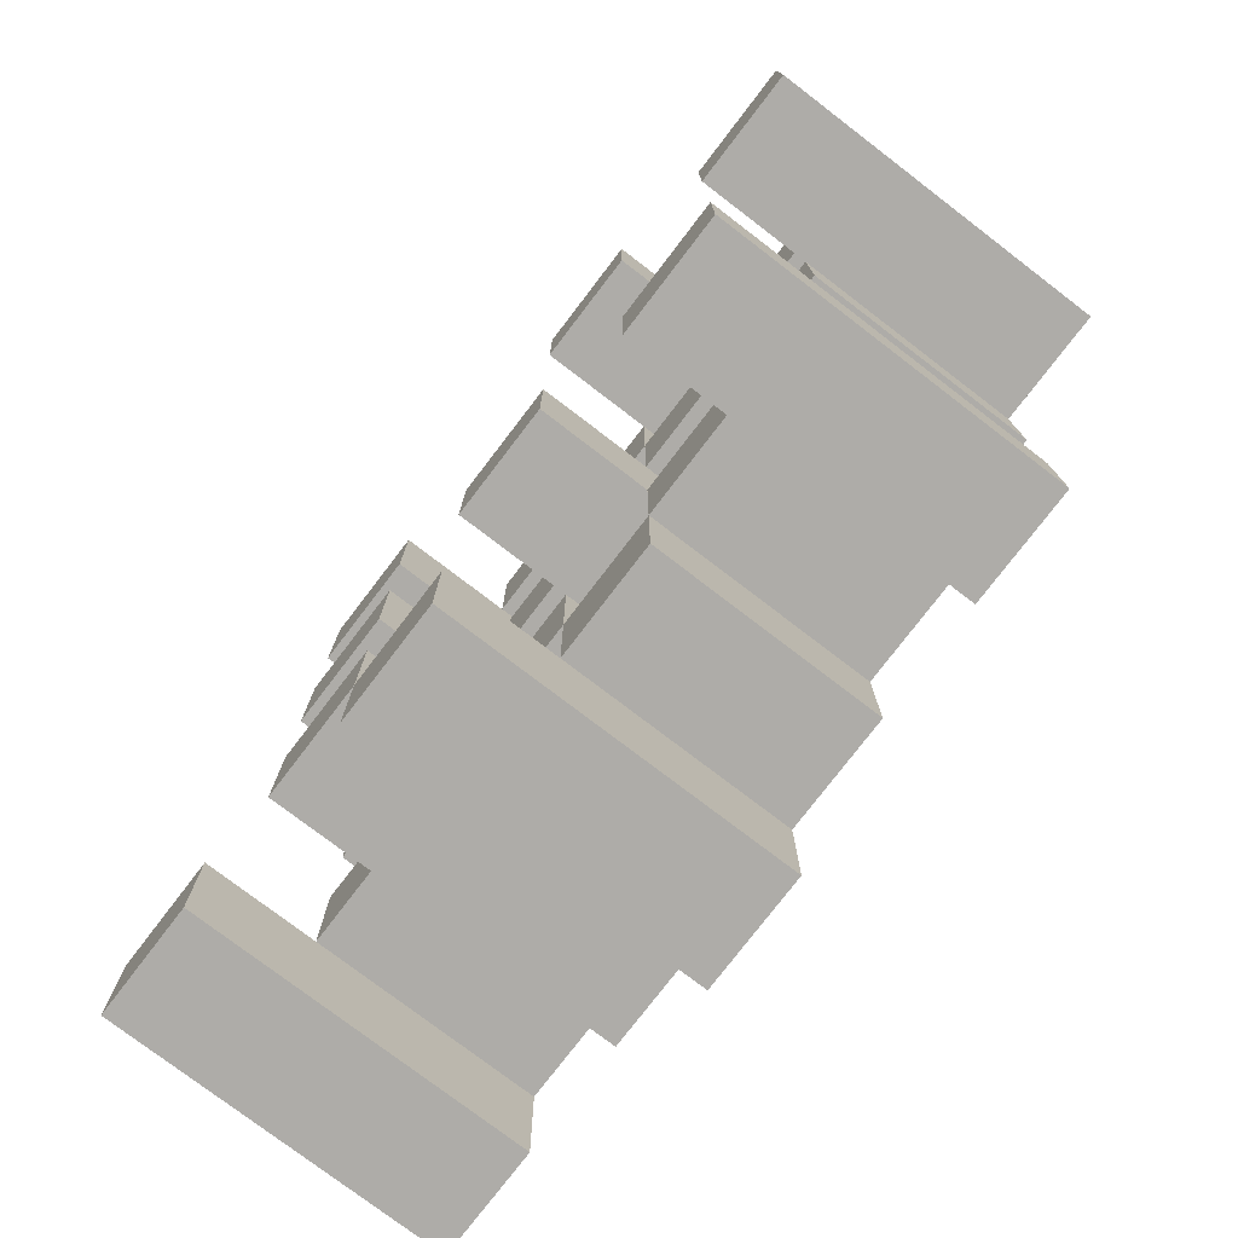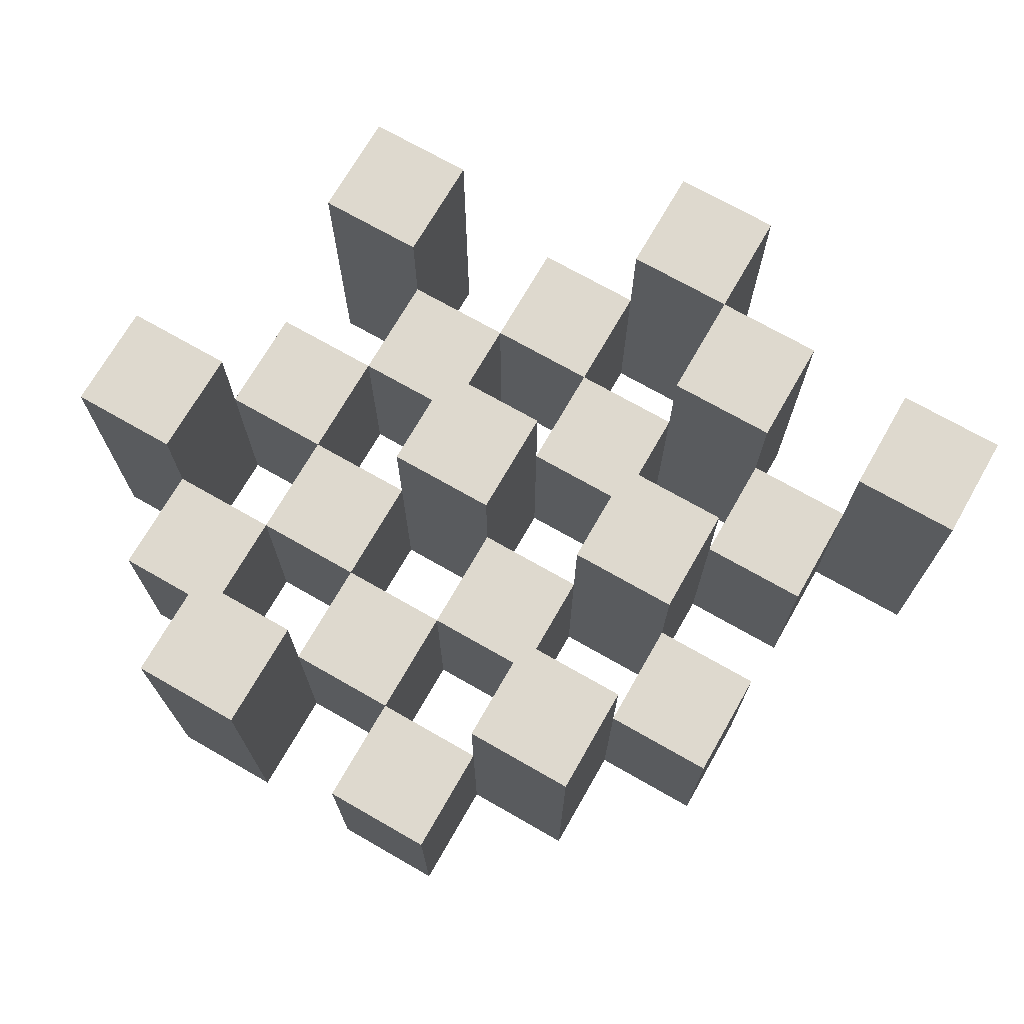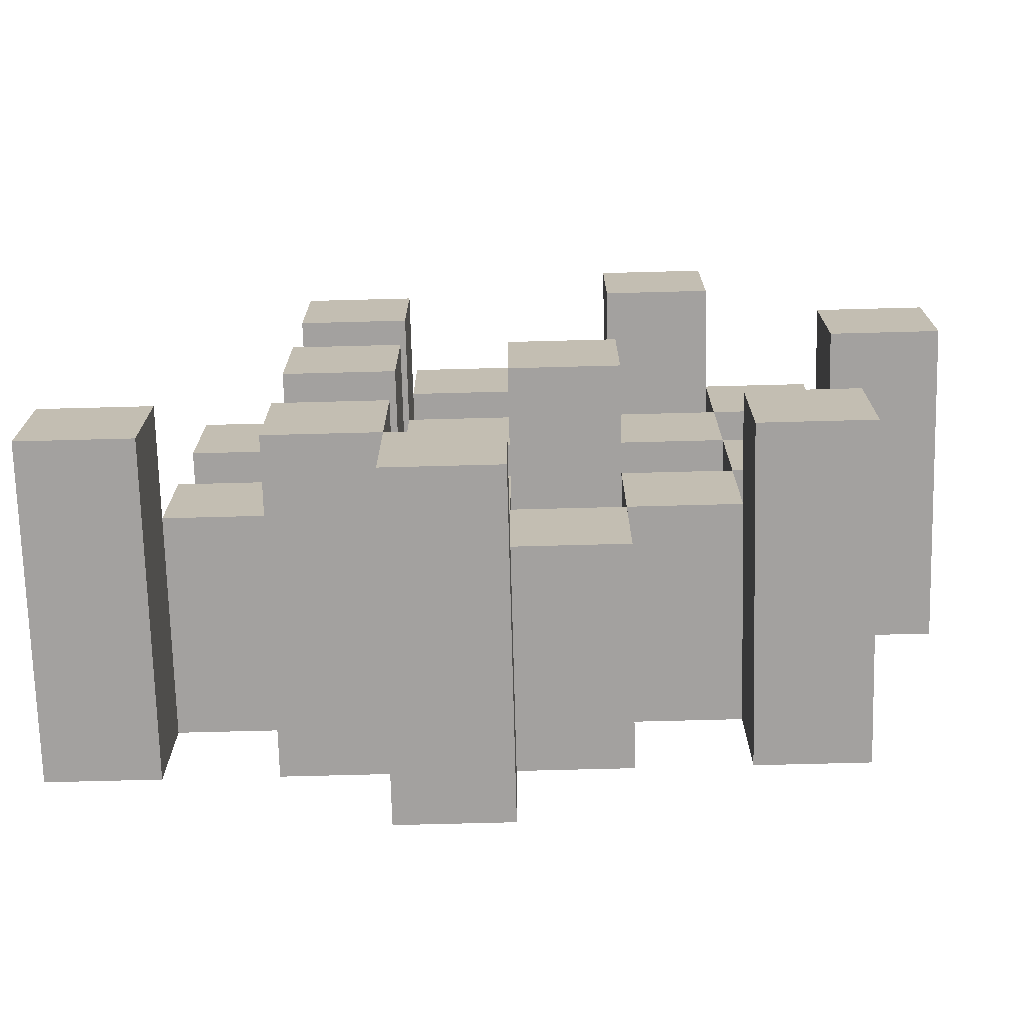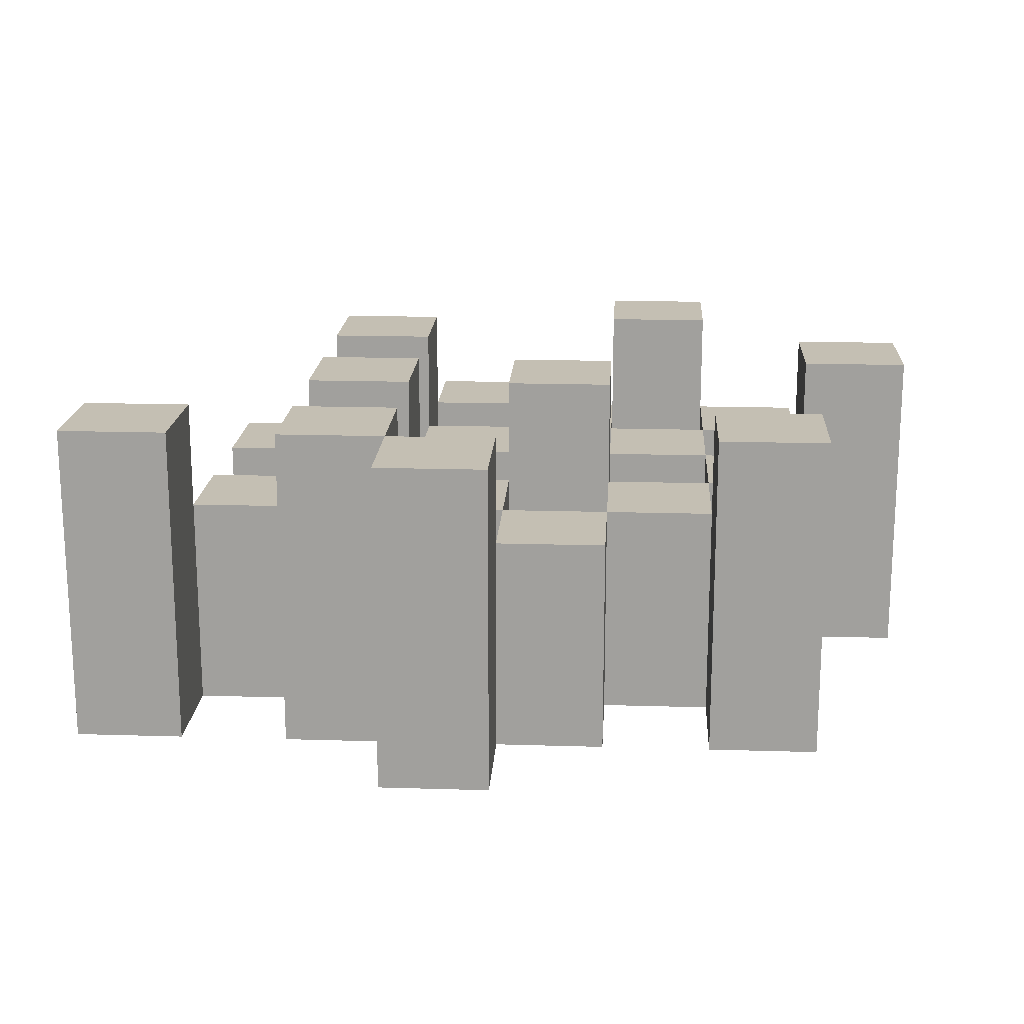
<metadata>
{"format":"obj","ext":"obj","renderer":"f3d","projection":"perspective","resolution":1024,"background":"white","views":[{"elev":-77.0,"azim":-127.4,"up":"+Z"},{"elev":71.5,"azim":29.8,"up":"+Y"},{"elev":-72.3,"azim":-178.5,"up":"+Z"},{"elev":17.8,"azim":-176.6,"up":"+Y"}]}
</metadata>
<code>
o
v 29.6 0.9 26
v 29.6 0.9 25.9
v 29.6 1.2 26
v 29.6 1.2 25.9
v 29.7 0.9 26.1
v 29.7 0.9 26
v 29.7 0.9 25.9
v 29.7 0.9 25.8
v 29.7 0.9 25.7
v 29.7 0.9 25.6
v 29.7 1.1 26.1
v 29.7 1.1 26
v 29.7 1.1 25.9
v 29.7 1.1 25.8
v 29.7 1.2 25.7
v 29.7 1.2 25.6
v 29.8 0.9 26.2
v 29.8 0.9 26.1
v 29.8 0.9 26
v 29.8 0.9 25.9
v 29.8 0.9 25.8
v 29.8 0.9 25.7
v 29.8 1.1 26.1
v 29.8 1.1 26
v 29.8 1.1 25.9
v 29.8 1.1 25.8
v 29.8 1.1 25.7
v 29.8 1.2 26.2
v 29.8 1.2 26.1
v 29.9 0.9 26.1
v 29.9 0.9 26
v 29.9 0.9 25.9
v 29.9 0.9 25.8
v 29.9 0.9 25.7
v 29.9 0.9 25.6
v 29.9 1.1 26.1
v 29.9 1.1 26
v 29.9 1.1 25.9
v 29.9 1.1 25.8
v 29.9 1.1 25.7
v 29.9 1.1 25.6
v 29.9 1.2 25.9
v 29.9 1.2 25.8
v 30 0.9 26.2
v 30 0.9 26.1
v 30 0.9 26
v 30 0.9 25.9
v 30 0.9 25.8
v 30 0.9 25.7
v 30 0.9 25.6
v 30 0.9 25.5
v 30 1.1 26.2
v 30 1.1 26.1
v 30 1.1 26
v 30 1.1 25.9
v 30 1.1 25.8
v 30 1.1 25.7
v 30 1.1 25.6
v 30 1.2 25.6
v 30 1.2 25.5
v 30.1 0.9 26.1
v 30.1 0.9 26
v 30.1 0.9 25.9
v 30.1 0.9 25.8
v 30.1 0.9 25.7
v 30.1 0.9 25.6
v 30.1 1.1 26.1
v 30.1 1.1 26
v 30.1 1.1 25.9
v 30.1 1.1 25.8
v 30.1 1.1 25.7
v 30.1 1.2 26.1
v 30.1 1.2 26
v 30.1 1.2 25.9
v 30.1 1.2 25.8
v 30.1 1.2 25.7
v 30.1 1.2 25.6
v 30.2 0.9 26
v 30.2 0.9 25.9
v 30.2 0.9 25.8
v 30.2 0.9 25.7
v 30.2 1.1 26
v 30.2 1.1 25.9
v 30.2 1.1 25.8
v 30.2 1.1 25.7
v 30.3 0.9 25.7
v 30.3 0.9 25.6
v 30.3 1.1 25.7
v 30.3 1.2 25.7
v 30.3 1.2 25.6
v 29.7 0.9 26
v 29.7 0.9 25.9
v 29.7 1.1 26
v 29.7 1.1 25.9
v 29.7 1.2 26
v 29.7 1.2 25.9
v 29.8 0.9 26.1
v 29.8 0.9 26
v 29.8 0.9 25.9
v 29.8 0.9 25.8
v 29.8 0.9 25.7
v 29.8 0.9 25.6
v 29.8 1.1 26.1
v 29.8 1.1 26
v 29.8 1.1 25.9
v 29.8 1.1 25.8
v 29.8 1.1 25.7
v 29.8 1.2 25.7
v 29.8 1.2 25.6
v 29.9 0.9 26.2
v 29.9 0.9 26.1
v 29.9 0.9 26
v 29.9 0.9 25.9
v 29.9 0.9 25.8
v 29.9 0.9 25.7
v 29.9 1.1 26.1
v 29.9 1.1 26
v 29.9 1.1 25.9
v 29.9 1.1 25.8
v 29.9 1.1 25.7
v 29.9 1.2 26.2
v 29.9 1.2 26.1
v 30 0.9 26.1
v 30 0.9 26
v 30 0.9 25.9
v 30 0.9 25.8
v 30 0.9 25.7
v 30 0.9 25.6
v 30 1.1 26.1
v 30 1.1 26
v 30 1.1 25.9
v 30 1.1 25.8
v 30 1.1 25.7
v 30 1.1 25.6
v 30 1.2 25.9
v 30 1.2 25.8
v 30.1 0.9 26.2
v 30.1 0.9 26.1
v 30.1 0.9 26
v 30.1 0.9 25.9
v 30.1 0.9 25.8
v 30.1 0.9 25.7
v 30.1 0.9 25.6
v 30.1 0.9 25.5
v 30.1 1.1 26.2
v 30.1 1.1 26.1
v 30.1 1.1 26
v 30.1 1.1 25.9
v 30.1 1.1 25.8
v 30.1 1.1 25.7
v 30.1 1.2 25.6
v 30.1 1.2 25.5
v 30.2 0.9 26.1
v 30.2 0.9 26
v 30.2 0.9 25.9
v 30.2 0.9 25.8
v 30.2 0.9 25.7
v 30.2 0.9 25.6
v 30.2 1.1 26
v 30.2 1.1 25.9
v 30.2 1.1 25.8
v 30.2 1.1 25.7
v 30.2 1.2 26.1
v 30.2 1.2 26
v 30.2 1.2 25.9
v 30.2 1.2 25.8
v 30.2 1.2 25.7
v 30.2 1.2 25.6
v 30.3 0.9 26
v 30.3 0.9 25.9
v 30.3 0.9 25.8
v 30.3 0.9 25.7
v 30.3 1.1 26
v 30.3 1.1 25.9
v 30.3 1.1 25.8
v 30.3 1.1 25.7
v 30.4 0.9 25.7
v 30.4 0.9 25.6
v 30.4 1.2 25.7
v 30.4 1.2 25.6
v 29.8 0.9 26.2
v 29.8 1.2 26.2
v 29.9 0.9 26.2
v 29.9 1.2 26.2
v 30 0.9 26.2
v 30 1.1 26.2
v 30.1 0.9 26.2
v 30.1 1.1 26.2
v 29.7 0.9 26.1
v 29.7 1.1 26.1
v 29.8 0.9 26.1
v 29.8 1.1 26.1
v 29.9 0.9 26.1
v 29.9 1.1 26.1
v 30 0.9 26.1
v 30 1.1 26.1
v 30.1 0.9 26.1
v 30.1 1.1 26.1
v 30.1 1.2 26.1
v 30.2 0.9 26.1
v 30.2 1.2 26.1
v 29.6 0.9 26
v 29.6 1.2 26
v 29.7 0.9 26
v 29.7 1.1 26
v 29.7 1.2 26
v 29.8 0.9 26
v 29.8 1.1 26
v 29.9 0.9 26
v 29.9 1.1 26
v 30 0.9 26
v 30 1.1 26
v 30.1 0.9 26
v 30.1 1.1 26
v 30.2 0.9 26
v 30.2 1.1 26
v 30.3 0.9 26
v 30.3 1.1 26
v 29.7 0.9 25.9
v 29.7 1.1 25.9
v 29.8 0.9 25.9
v 29.8 1.1 25.9
v 29.9 0.9 25.9
v 29.9 1.1 25.9
v 29.9 1.2 25.9
v 30 0.9 25.9
v 30 1.1 25.9
v 30 1.2 25.9
v 30.1 0.9 25.9
v 30.1 1.1 25.9
v 30.1 1.2 25.9
v 30.2 0.9 25.9
v 30.2 1.1 25.9
v 30.2 1.2 25.9
v 29.8 0.9 25.8
v 29.8 1.1 25.8
v 29.9 0.9 25.8
v 29.9 1.1 25.8
v 30 0.9 25.8
v 30 1.1 25.8
v 30.1 0.9 25.8
v 30.1 1.1 25.8
v 30.2 0.9 25.8
v 30.2 1.1 25.8
v 30.3 0.9 25.8
v 30.3 1.1 25.8
v 29.7 0.9 25.7
v 29.7 1.2 25.7
v 29.8 0.9 25.7
v 29.8 1.1 25.7
v 29.8 1.2 25.7
v 29.9 0.9 25.7
v 29.9 1.1 25.7
v 30 0.9 25.7
v 30 1.1 25.7
v 30.1 0.9 25.7
v 30.1 1.1 25.7
v 30.1 1.2 25.7
v 30.2 0.9 25.7
v 30.2 1.1 25.7
v 30.2 1.2 25.7
v 30.3 0.9 25.7
v 30.3 1.1 25.7
v 30.3 1.2 25.7
v 30.4 0.9 25.7
v 30.4 1.2 25.7
v 30 0.9 25.6
v 30 1.1 25.6
v 30 1.2 25.6
v 30.1 0.9 25.6
v 30.1 1.2 25.6
v 29.8 0.9 26.1
v 29.8 1.1 26.1
v 29.8 1.2 26.1
v 29.9 0.9 26.1
v 29.9 1.1 26.1
v 29.9 1.2 26.1
v 30 0.9 26.1
v 30 1.1 26.1
v 30.1 0.9 26.1
v 30.1 1.1 26.1
v 29.7 0.9 26
v 29.7 1.1 26
v 29.8 0.9 26
v 29.8 1.1 26
v 29.9 0.9 26
v 29.9 1.1 26
v 30 0.9 26
v 30 1.1 26
v 30.1 0.9 26
v 30.1 1.1 26
v 30.1 1.2 26
v 30.2 0.9 26
v 30.2 1.1 26
v 30.2 1.2 26
v 29.6 0.9 25.9
v 29.6 1.2 25.9
v 29.7 0.9 25.9
v 29.7 1.1 25.9
v 29.7 1.2 25.9
v 29.8 0.9 25.9
v 29.8 1.1 25.9
v 29.9 0.9 25.9
v 29.9 1.1 25.9
v 30 0.9 25.9
v 30 1.1 25.9
v 30.1 0.9 25.9
v 30.1 1.1 25.9
v 30.2 0.9 25.9
v 30.2 1.1 25.9
v 30.3 0.9 25.9
v 30.3 1.1 25.9
v 29.7 0.9 25.8
v 29.7 1.1 25.8
v 29.8 0.9 25.8
v 29.8 1.1 25.8
v 29.9 0.9 25.8
v 29.9 1.1 25.8
v 29.9 1.2 25.8
v 30 0.9 25.8
v 30 1.1 25.8
v 30 1.2 25.8
v 30.1 0.9 25.8
v 30.1 1.1 25.8
v 30.1 1.2 25.8
v 30.2 0.9 25.8
v 30.2 1.1 25.8
v 30.2 1.2 25.8
v 29.8 0.9 25.7
v 29.8 1.1 25.7
v 29.9 0.9 25.7
v 29.9 1.1 25.7
v 30 0.9 25.7
v 30 1.1 25.7
v 30.1 0.9 25.7
v 30.1 1.1 25.7
v 30.2 0.9 25.7
v 30.2 1.1 25.7
v 30.3 0.9 25.7
v 30.3 1.1 25.7
v 29.7 0.9 25.6
v 29.7 1.2 25.6
v 29.8 0.9 25.6
v 29.8 1.2 25.6
v 29.9 0.9 25.6
v 29.9 1.1 25.6
v 30 0.9 25.6
v 30 1.1 25.6
v 30.1 0.9 25.6
v 30.1 1.2 25.6
v 30.2 0.9 25.6
v 30.2 1.2 25.6
v 30.3 0.9 25.6
v 30.3 1.2 25.6
v 30.4 0.9 25.6
v 30.4 1.2 25.6
v 30 0.9 25.5
v 30 1.2 25.5
v 30.1 0.9 25.5
v 30.1 1.2 25.5
v 29.8 0.9 26.2
v 29.9 0.9 26.2
v 30 0.9 26.2
v 30.1 0.9 26.2
v 29.7 0.9 26.1
v 29.8 0.9 26.1
v 29.9 0.9 26.1
v 30 0.9 26.1
v 30.1 0.9 26.1
v 30.2 0.9 26.1
v 29.6 0.9 26
v 29.7 0.9 26
v 29.8 0.9 26
v 29.9 0.9 26
v 30 0.9 26
v 30.1 0.9 26
v 30.2 0.9 26
v 30.3 0.9 26
v 29.6 0.9 25.9
v 29.7 0.9 25.9
v 29.8 0.9 25.9
v 29.9 0.9 25.9
v 30 0.9 25.9
v 30.1 0.9 25.9
v 30.2 0.9 25.9
v 30.3 0.9 25.9
v 29.7 0.9 25.8
v 29.8 0.9 25.8
v 29.9 0.9 25.8
v 30 0.9 25.8
v 30.1 0.9 25.8
v 30.2 0.9 25.8
v 30.3 0.9 25.8
v 29.7 0.9 25.7
v 29.8 0.9 25.7
v 29.9 0.9 25.7
v 30 0.9 25.7
v 30.1 0.9 25.7
v 30.2 0.9 25.7
v 30.3 0.9 25.7
v 30.4 0.9 25.7
v 29.7 0.9 25.6
v 29.8 0.9 25.6
v 29.9 0.9 25.6
v 30 0.9 25.6
v 30.1 0.9 25.6
v 30.2 0.9 25.6
v 30.3 0.9 25.6
v 30.4 0.9 25.6
v 30 0.9 25.5
v 30.1 0.9 25.5
v 30 1.1 26.2
v 30.1 1.1 26.2
v 29.7 1.1 26.1
v 29.8 1.1 26.1
v 29.9 1.1 26.1
v 30 1.1 26.1
v 30.1 1.1 26.1
v 29.7 1.1 26
v 29.8 1.1 26
v 29.9 1.1 26
v 30 1.1 26
v 30.1 1.1 26
v 30.2 1.1 26
v 30.3 1.1 26
v 29.7 1.1 25.9
v 29.8 1.1 25.9
v 29.9 1.1 25.9
v 30 1.1 25.9
v 30.1 1.1 25.9
v 30.2 1.1 25.9
v 30.3 1.1 25.9
v 29.7 1.1 25.8
v 29.8 1.1 25.8
v 29.9 1.1 25.8
v 30 1.1 25.8
v 30.1 1.1 25.8
v 30.2 1.1 25.8
v 30.3 1.1 25.8
v 29.8 1.1 25.7
v 29.9 1.1 25.7
v 30 1.1 25.7
v 30.1 1.1 25.7
v 30.2 1.1 25.7
v 30.3 1.1 25.7
v 29.9 1.1 25.6
v 30 1.1 25.6
v 29.8 1.2 26.2
v 29.9 1.2 26.2
v 29.8 1.2 26.1
v 29.9 1.2 26.1
v 30.1 1.2 26.1
v 30.2 1.2 26.1
v 29.6 1.2 26
v 29.7 1.2 26
v 30.1 1.2 26
v 30.2 1.2 26
v 29.6 1.2 25.9
v 29.7 1.2 25.9
v 29.9 1.2 25.9
v 30 1.2 25.9
v 30.1 1.2 25.9
v 30.2 1.2 25.9
v 29.9 1.2 25.8
v 30 1.2 25.8
v 30.1 1.2 25.8
v 30.2 1.2 25.8
v 29.7 1.2 25.7
v 29.8 1.2 25.7
v 30.1 1.2 25.7
v 30.2 1.2 25.7
v 30.3 1.2 25.7
v 30.4 1.2 25.7
v 29.7 1.2 25.6
v 29.8 1.2 25.6
v 30 1.2 25.6
v 30.1 1.2 25.6
v 30.2 1.2 25.6
v 30.3 1.2 25.6
v 30.4 1.2 25.6
v 30 1.2 25.5
v 30.1 1.2 25.5
f 3 2 1
f 4 2 3
f 11 6 5
f 12 6 11
f 13 8 7
f 14 8 13
f 15 10 9
f 16 10 15
f 23 18 17
f 24 20 19
f 25 20 24
f 26 22 21
f 27 22 26
f 28 23 17
f 29 23 28
f 36 31 30
f 37 31 36
f 38 33 32
f 39 33 38
f 40 35 34
f 41 35 40
f 42 39 38
f 43 39 42
f 52 45 44
f 53 45 52
f 54 47 46
f 55 47 54
f 56 49 48
f 57 49 56
f 58 51 50
f 59 51 58
f 60 51 59
f 67 62 61
f 68 62 67
f 69 64 63
f 70 64 69
f 71 66 65
f 72 68 67
f 73 68 72
f 74 70 69
f 75 70 74
f 76 66 71
f 77 66 76
f 82 79 78
f 83 79 82
f 84 81 80
f 85 81 84
f 88 87 86
f 89 87 88
f 90 87 89
f 91 92 93
f 93 92 94
f 93 94 95
f 95 94 96
f 97 98 103
f 103 98 104
f 99 100 105
f 105 100 106
f 101 102 107
f 107 102 108
f 108 102 109
f 110 111 116
f 112 113 117
f 117 113 118
f 114 115 119
f 119 115 120
f 110 116 121
f 121 116 122
f 123 124 129
f 129 124 130
f 125 126 131
f 131 126 132
f 127 128 133
f 133 128 134
f 131 132 135
f 135 132 136
f 137 138 145
f 145 138 146
f 139 140 147
f 147 140 148
f 141 142 149
f 149 142 150
f 143 144 151
f 151 144 152
f 153 154 159
f 155 156 160
f 160 156 161
f 157 158 162
f 153 159 163
f 163 159 164
f 160 161 165
f 165 161 166
f 162 158 167
f 167 158 168
f 169 170 173
f 173 170 174
f 171 172 175
f 175 172 176
f 177 178 179
f 179 178 180
f 183 182 181
f 184 182 183
f 187 186 185
f 188 186 187
f 191 190 189
f 192 190 191
f 195 194 193
f 196 194 195
f 200 198 197
f 200 199 198
f 201 199 200
f 204 203 202
f 205 203 204
f 206 203 205
f 209 208 207
f 210 208 209
f 213 212 211
f 214 212 213
f 217 216 215
f 218 216 217
f 221 220 219
f 222 220 221
f 226 224 223
f 226 225 224
f 227 225 226
f 228 225 227
f 232 230 229
f 232 231 230
f 233 231 232
f 234 231 233
f 237 236 235
f 238 236 237
f 241 240 239
f 242 240 241
f 245 244 243
f 246 244 245
f 249 248 247
f 250 248 249
f 251 248 250
f 254 253 252
f 255 253 254
f 259 257 256
f 259 258 257
f 260 258 259
f 261 258 260
f 265 263 262
f 265 264 263
f 266 264 265
f 270 268 267
f 270 269 268
f 271 269 270
f 272 273 275
f 273 274 275
f 275 274 276
f 276 274 277
f 278 279 280
f 280 279 281
f 282 283 284
f 284 283 285
f 286 287 288
f 288 287 289
f 290 291 293
f 291 292 293
f 293 292 294
f 294 292 295
f 296 297 298
f 298 297 299
f 299 297 300
f 301 302 303
f 303 302 304
f 305 306 307
f 307 306 308
f 309 310 311
f 311 310 312
f 313 314 315
f 315 314 316
f 317 318 320
f 318 319 320
f 320 319 321
f 321 319 322
f 323 324 326
f 324 325 326
f 326 325 327
f 327 325 328
f 329 330 331
f 331 330 332
f 333 334 335
f 335 334 336
f 337 338 339
f 339 338 340
f 341 342 343
f 343 342 344
f 345 346 347
f 347 346 348
f 349 350 351
f 351 350 352
f 353 354 355
f 355 354 356
f 357 358 359
f 359 358 360
f 366 362 361
f 367 362 366
f 368 364 363
f 369 364 368
f 372 366 365
f 373 366 372
f 374 368 367
f 375 368 374
f 376 370 369
f 377 370 376
f 379 372 371
f 380 372 379
f 381 374 373
f 382 374 381
f 383 376 375
f 384 376 383
f 385 378 377
f 386 378 385
f 387 381 380
f 388 381 387
f 389 383 382
f 390 383 389
f 391 385 384
f 392 385 391
f 395 389 388
f 396 389 395
f 397 391 390
f 398 391 397
f 399 393 392
f 400 393 399
f 402 395 394
f 403 395 402
f 404 397 396
f 405 397 404
f 406 399 398
f 407 399 406
f 408 401 400
f 409 401 408
f 410 406 405
f 411 406 410
f 412 413 417
f 417 413 418
f 414 415 419
f 419 415 420
f 416 417 421
f 421 417 422
f 420 421 427
f 427 421 428
f 422 423 429
f 429 423 430
f 424 425 431
f 431 425 432
f 426 427 433
f 433 427 434
f 434 435 440
f 440 435 441
f 436 437 442
f 442 437 443
f 438 439 444
f 444 439 445
f 441 442 446
f 446 442 447
f 448 449 450
f 450 449 451
f 452 453 456
f 456 453 457
f 454 455 458
f 458 455 459
f 460 461 464
f 464 461 465
f 462 463 466
f 466 463 467
f 468 469 474
f 474 469 475
f 470 471 477
f 477 471 478
f 472 473 479
f 479 473 480
f 476 477 481
f 481 477 482

</code>
